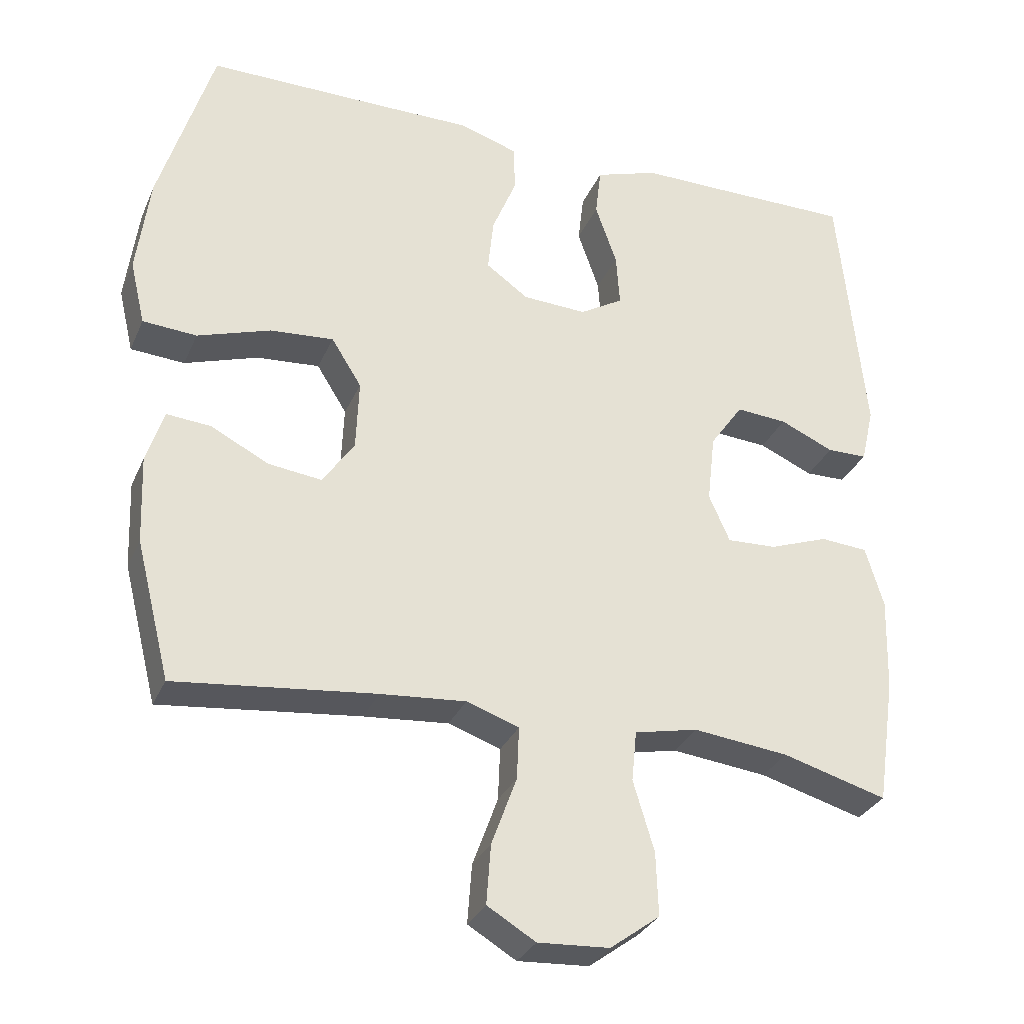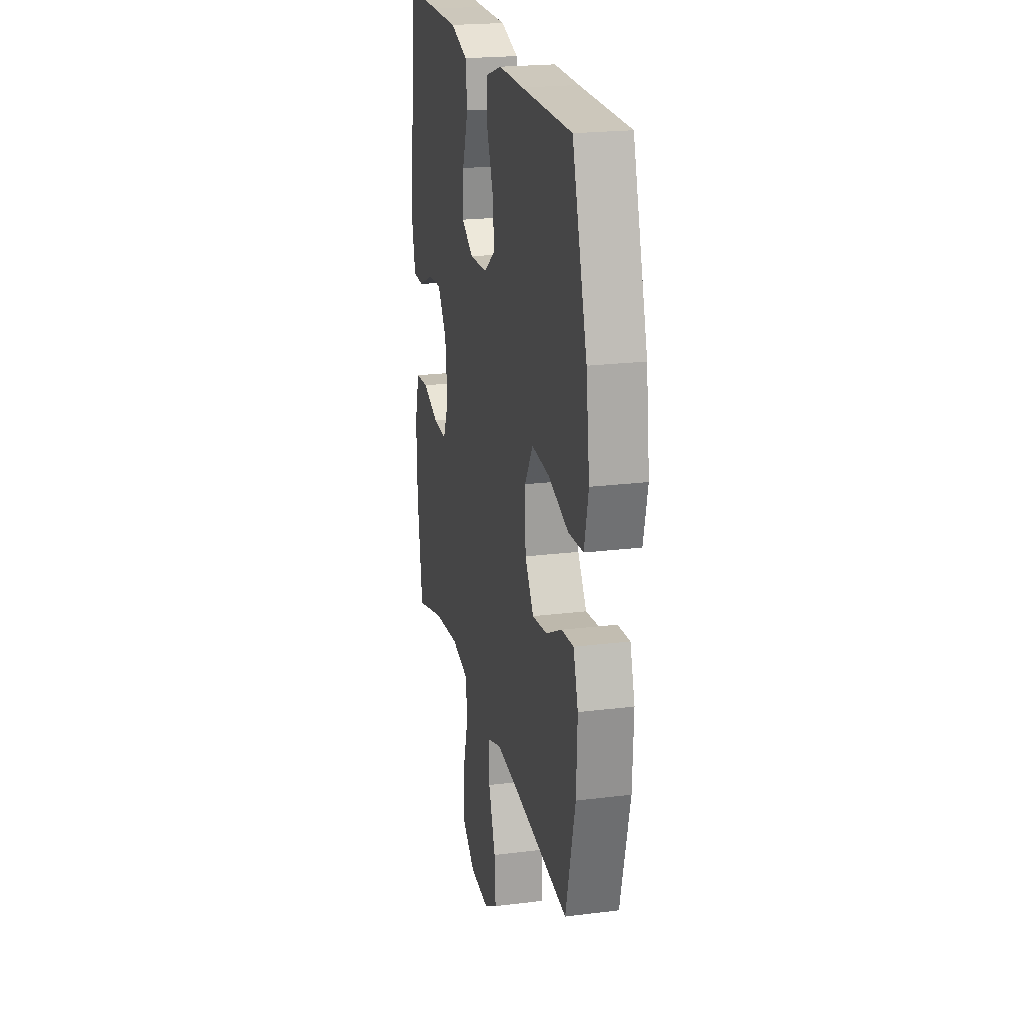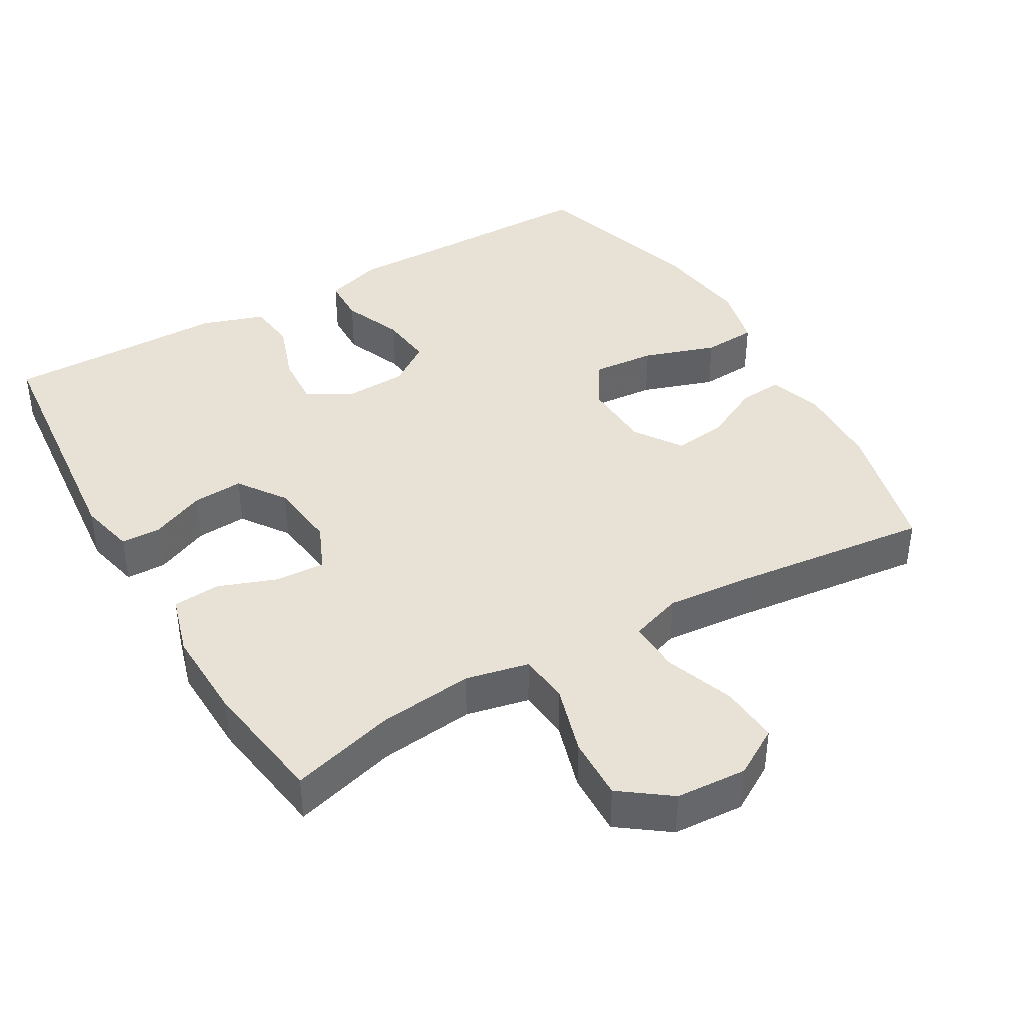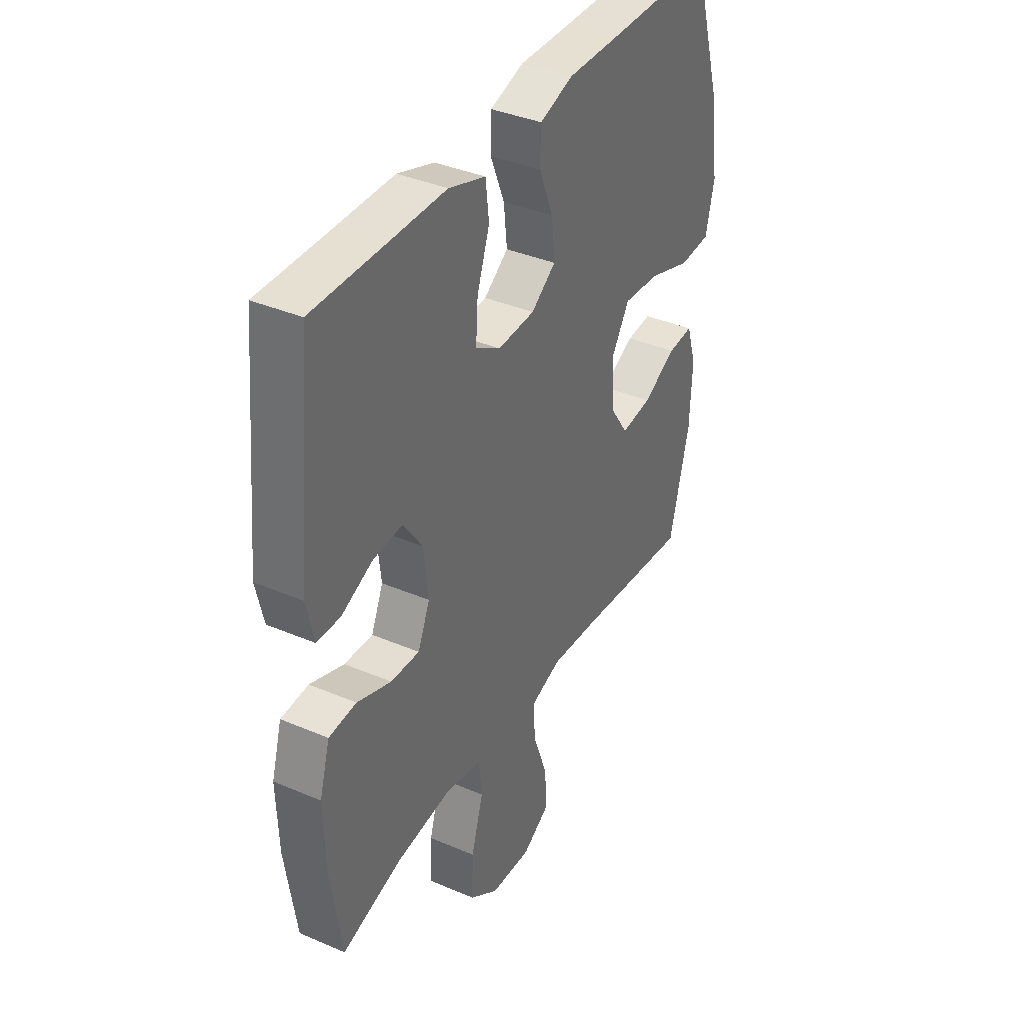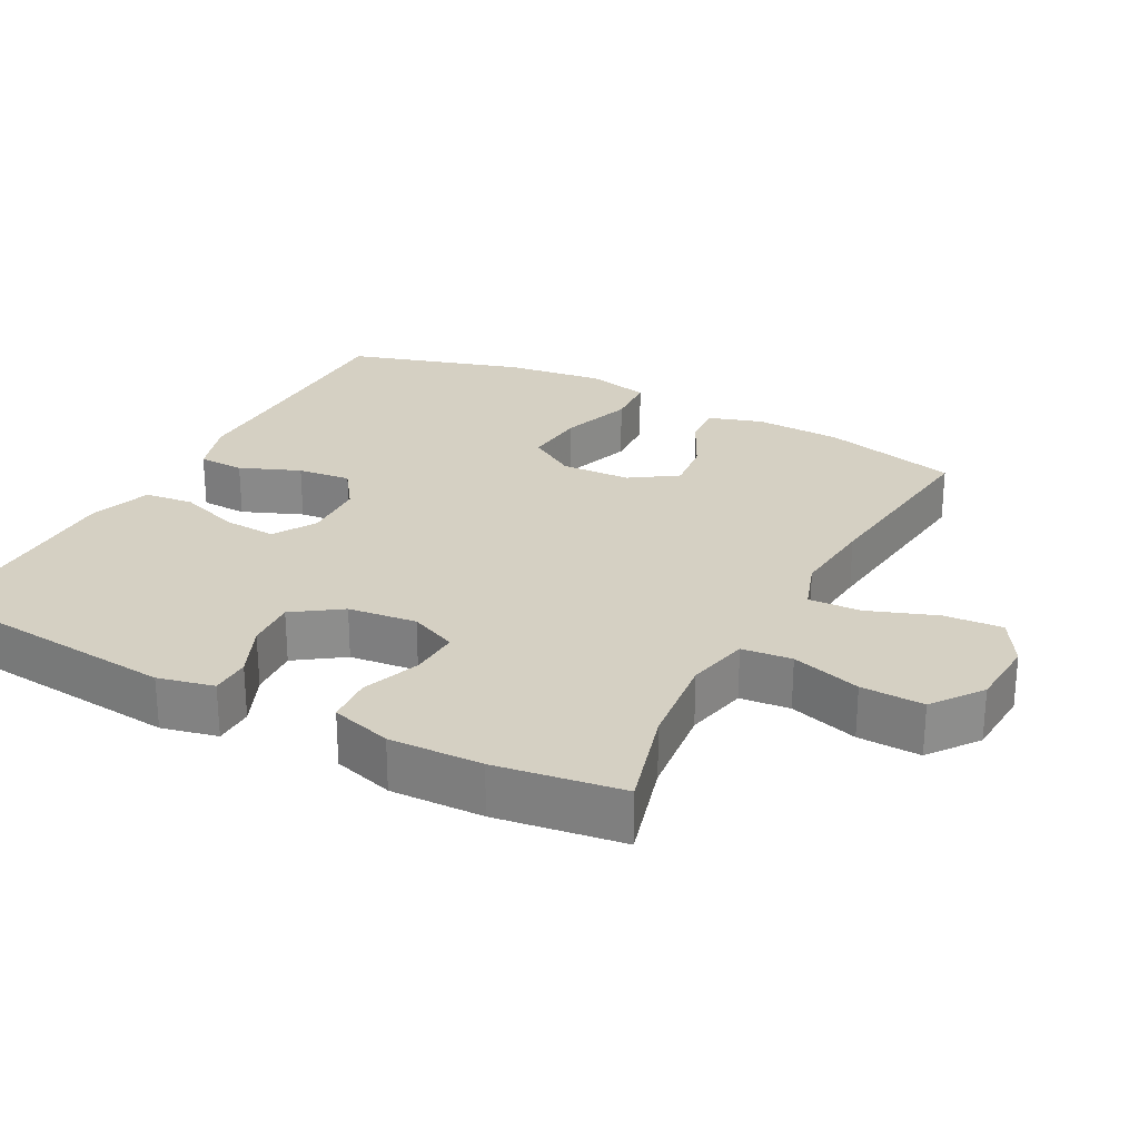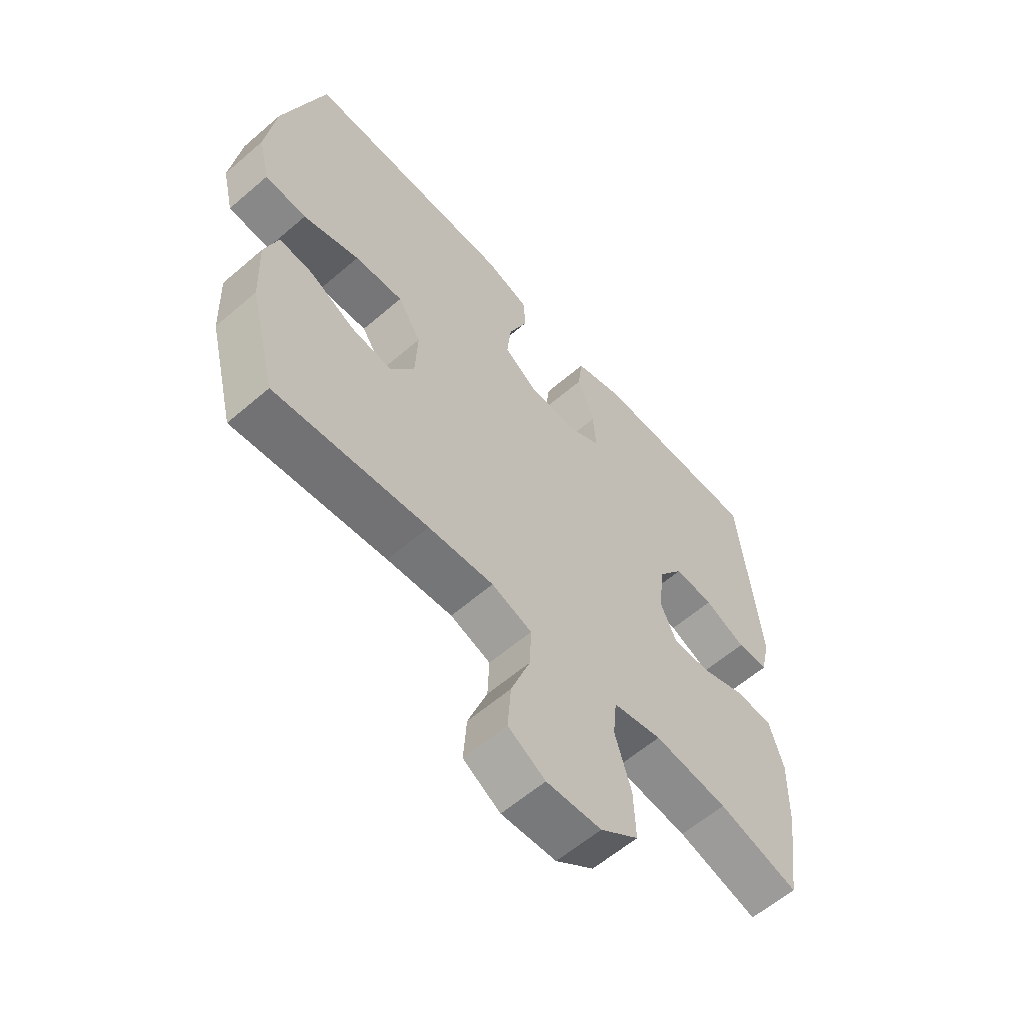
<metadata>
{"format":"obj","ext":"obj","renderer":"f3d","projection":"perspective","resolution":1024,"background":"white","views":[{"elev":-30.9,"azim":-20.7,"up":"+Z"},{"elev":21.7,"azim":-102.4,"up":"+Z"},{"elev":40.4,"azim":149.9,"up":"+Y"},{"elev":37.9,"azim":118.5,"up":"+Z"},{"elev":26.0,"azim":118.0,"up":"+Y"},{"elev":-60.1,"azim":-48.6,"up":"+Z"}]}
</metadata>
<code>
v 0.5 0.07 0.5
v 0.536 0.07 0.133
v 0.518 0.07 0.055
v 0.462 0.07 0.054
v 0.387 0.07 0.087
v 0.316 0.07 0.092
v 0.27 0.07 0.026
v 0.259 0.07 -0.07
v 0.288 0.07 -0.136
v 0.357 0.07 -0.133
v 0.439 0.07 -0.103
v 0.505 0.07 -0.108
v 0.53 0.07 -0.193
v 0.526 0.07 -0.323
v 0.5 0.07 -0.5
v 0.355 0.07 -0.459
v 0.222 0.07 -0.444
v 0.134 0.07 -0.463
v 0.127 0.07 -0.533
v 0.156 0.07 -0.63
v 0.159 0.07 -0.718
v 0.09 0.07 -0.769
v -0.009 0.07 -0.775
v -0.076 0.07 -0.735
v -0.07 0.07 -0.653
v -0.035 0.07 -0.557
v -0.032 0.07 -0.484
v -0.105 0.07 -0.459
v -0.223 0.07 -0.469
v -0.5 0.07 -0.5
v -0.548 0.07 -0.309
v -0.553 0.07 -0.187
v -0.529 0.07 -0.112
v -0.468 0.07 -0.117
v -0.387 0.07 -0.158
v -0.313 0.07 -0.167
v -0.269 0.07 -0.102
v -0.265 0.07 -0.004
v -0.307 0.07 0.063
v -0.395 0.07 0.056
v -0.497 0.07 0.022
v -0.572 0.07 0.027
v -0.593 0.07 0.116
v -0.575 0.07 0.254
v -0.5 0.07 0.5
v -0.246 0.07 0.5
v -0.12 0.07 0.501
v -0.039 0.07 0.475
v -0.037 0.07 0.41
v -0.071 0.07 0.326
v -0.079 0.07 0.251
v -0.02 0.07 0.209
v 0.069 0.07 0.205
v 0.129 0.07 0.241
v 0.124 0.07 0.315
v 0.094 0.07 0.401
v 0.102 0.07 0.47
v 0.19 0.07 0.499
v 0.323 0.07 0.499
v 0.5 0 0.5
v 0.536 0 0.133
v 0.518 0 0.055
v 0.462 0 0.054
v 0.387 0 0.087
v 0.316 0 0.092
v 0.27 0 0.026
v 0.259 0 -0.07
v 0.288 0 -0.136
v 0.357 0 -0.133
v 0.439 0 -0.103
v 0.505 0 -0.108
v 0.53 0 -0.193
v 0.526 0 -0.323
v 0.5 0 -0.5
v 0.355 0 -0.459
v 0.222 0 -0.444
v 0.134 0 -0.463
v 0.127 0 -0.533
v 0.156 0 -0.63
v 0.159 0 -0.718
v 0.09 0 -0.769
v -0.009 0 -0.775
v -0.076 0 -0.735
v -0.07 0 -0.653
v -0.035 0 -0.557
v -0.032 0 -0.484
v -0.105 0 -0.459
v -0.223 0 -0.469
v -0.5 0 -0.5
v -0.548 0 -0.309
v -0.553 0 -0.187
v -0.529 0 -0.112
v -0.468 0 -0.117
v -0.387 0 -0.158
v -0.313 0 -0.167
v -0.269 0 -0.102
v -0.265 0 -0.004
v -0.307 0 0.063
v -0.395 0 0.056
v -0.497 0 0.022
v -0.572 0 0.027
v -0.593 0 0.116
v -0.575 0 0.254
v -0.5 0 0.5
v -0.246 0 0.5
v -0.12 0 0.501
v -0.039 0 0.475
v -0.037 0 0.41
v -0.071 0 0.326
v -0.079 0 0.251
v -0.02 0 0.209
v 0.069 0 0.205
v 0.129 0 0.241
v 0.124 0 0.315
v 0.094 0 0.401
v 0.102 0 0.47
v 0.19 0 0.499
v 0.323 0 0.499
f 56 57 58 59
f 55 56 59 1
f 54 55 1 2
f 53 54 2 3
f 52 53 3
f 47 48 49 50
f 46 47 50 51
f 45 46 51
f 44 45 51 52
f 40 41 42 43
f 39 40 43 44
f 32 33 34 35
f 32 35 36
f 29 30 31 32
f 28 29 32 36
f 27 28 36 37
f 23 24 25 26
f 23 26 27
f 22 23 27
f 19 20 21 22
f 18 19 22 27
f 17 18 27 37
f 13 14 15 16
f 10 11 12 13
f 9 10 13 16
f 8 9 16 17
f 3 4 5
f 52 3 5
f 52 5 6
f 39 44 52 6
f 38 39 6 7
f 8 17 37 38
f 7 8 38
f 118 117 116 115
f 60 118 115 114
f 61 60 114 113
f 62 61 113 112
f 62 112 111
f 109 108 107 106
f 110 109 106 105
f 110 105 104
f 111 110 104 103
f 102 101 100 99
f 103 102 99 98
f 94 93 92 91
f 95 94 91
f 91 90 89 88
f 95 91 88 87
f 96 95 87 86
f 85 84 83 82
f 86 85 82
f 86 82 81
f 81 80 79 78
f 86 81 78 77
f 96 86 77 76
f 75 74 73 72
f 72 71 70 69
f 75 72 69 68
f 76 75 68 67
f 64 63 62
f 64 62 111
f 65 64 111
f 65 111 103 98
f 66 65 98 97
f 97 96 76 67
f 97 67 66
f 1 60 61 2
f 2 61 62 3
f 3 62 63 4
f 4 63 64 5
f 5 64 65 6
f 6 65 66 7
f 7 66 67 8
f 8 67 68 9
f 9 68 69 10
f 10 69 70 11
f 11 70 71 12
f 12 71 72 13
f 13 72 73 14
f 14 73 74 15
f 15 74 75 16
f 16 75 76 17
f 17 76 77 18
f 18 77 78 19
f 19 78 79 20
f 20 79 80 21
f 21 80 81 22
f 22 81 82 23
f 23 82 83 24
f 24 83 84 25
f 25 84 85 26
f 26 85 86 27
f 27 86 87 28
f 28 87 88 29
f 29 88 89 30
f 30 89 90 31
f 31 90 91 32
f 32 91 92 33
f 33 92 93 34
f 34 93 94 35
f 35 94 95 36
f 36 95 96 37
f 37 96 97 38
f 38 97 98 39
f 39 98 99 40
f 40 99 100 41
f 41 100 101 42
f 42 101 102 43
f 43 102 103 44
f 44 103 104 45
f 45 104 105 46
f 46 105 106 47
f 47 106 107 48
f 48 107 108 49
f 49 108 109 50
f 50 109 110 51
f 51 110 111 52
f 52 111 112 53
f 53 112 113 54
f 54 113 114 55
f 55 114 115 56
f 56 115 116 57
f 57 116 117 58
f 58 117 118 59
f 59 118 60 1

</code>
